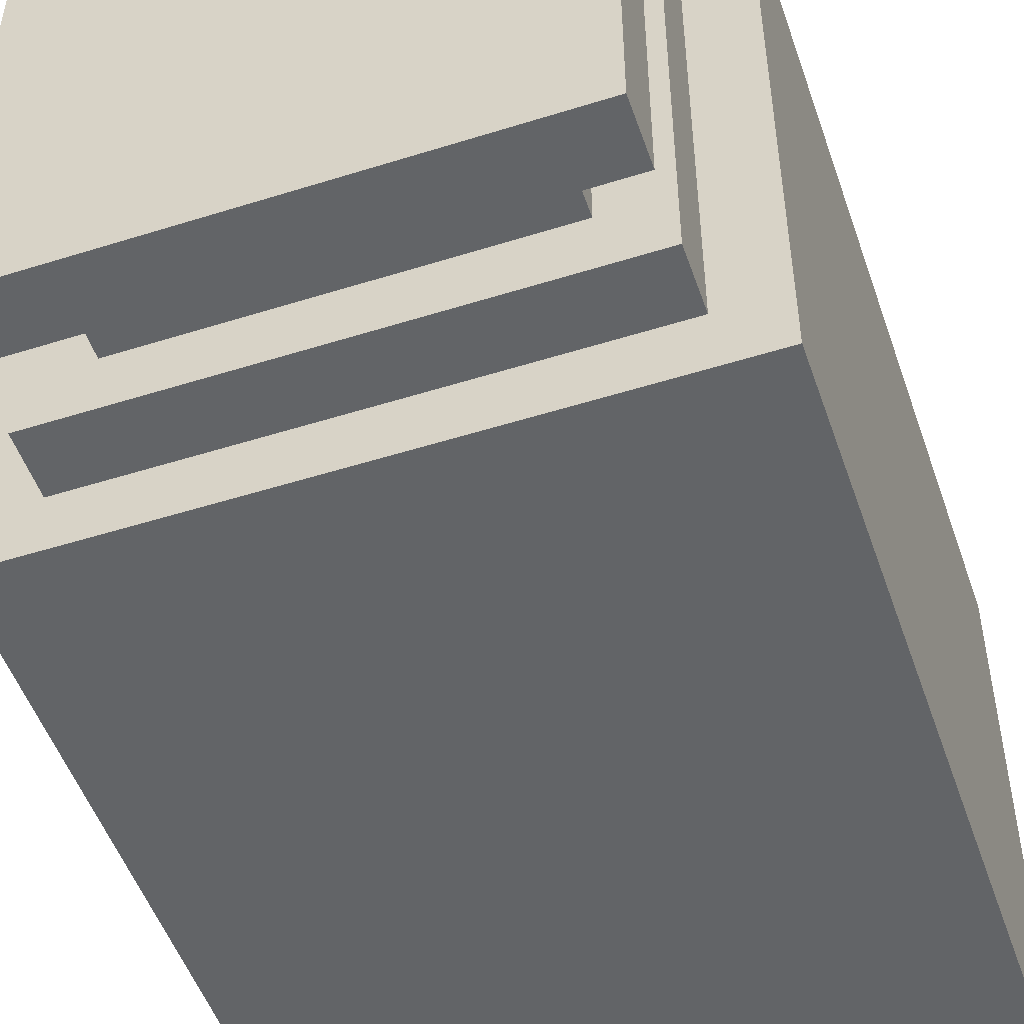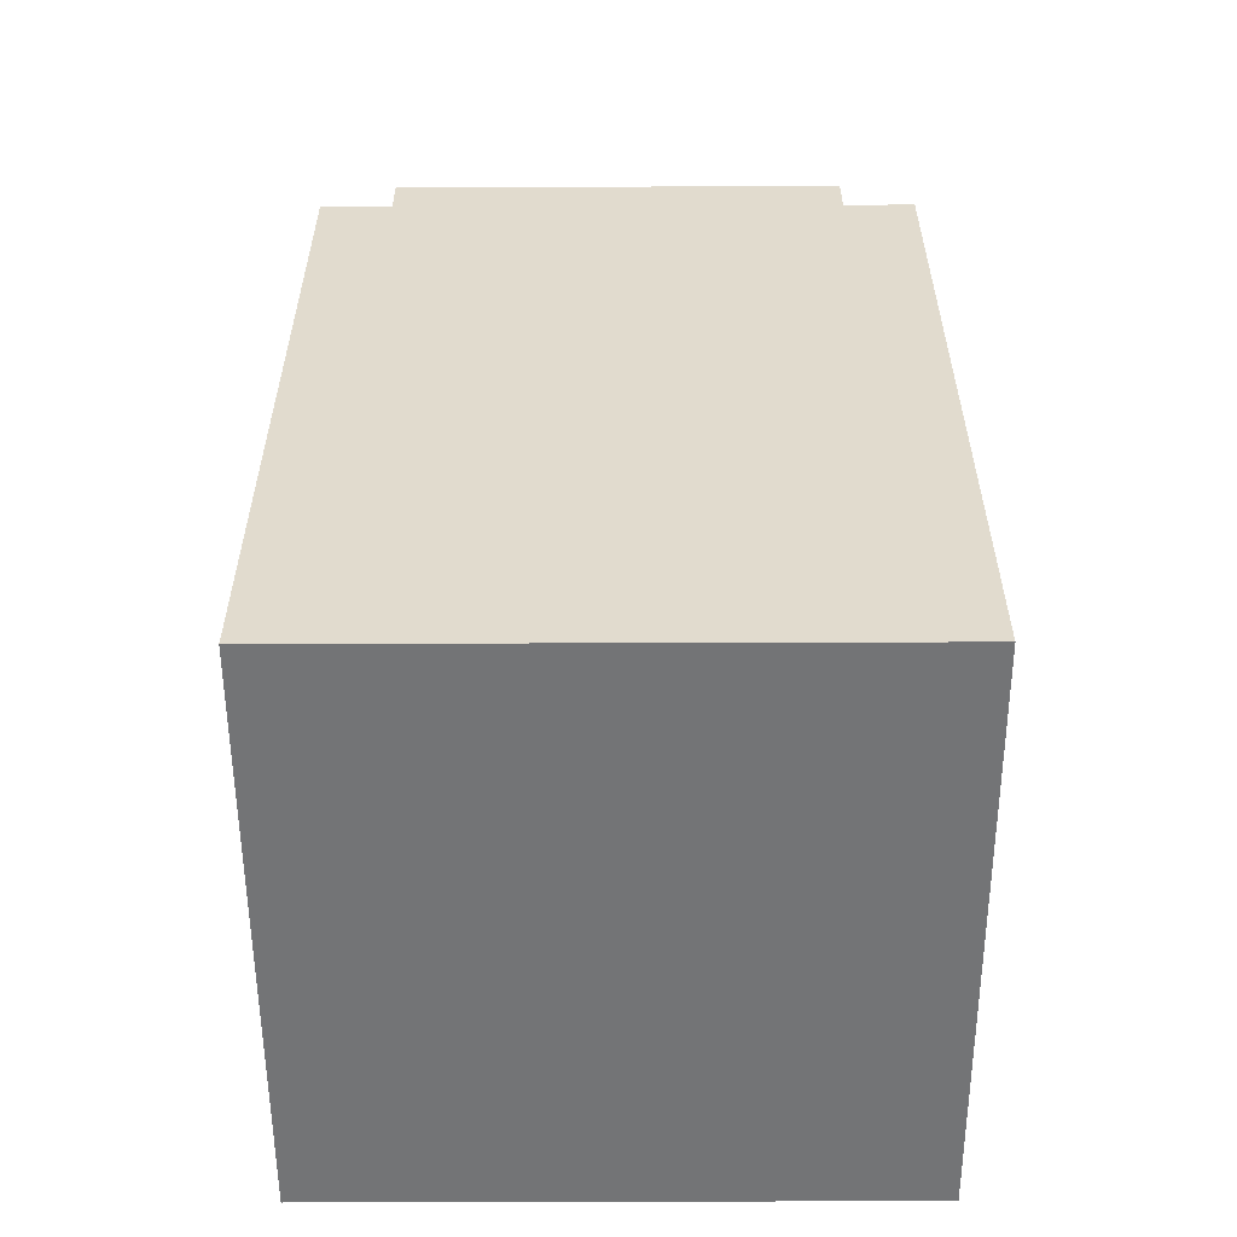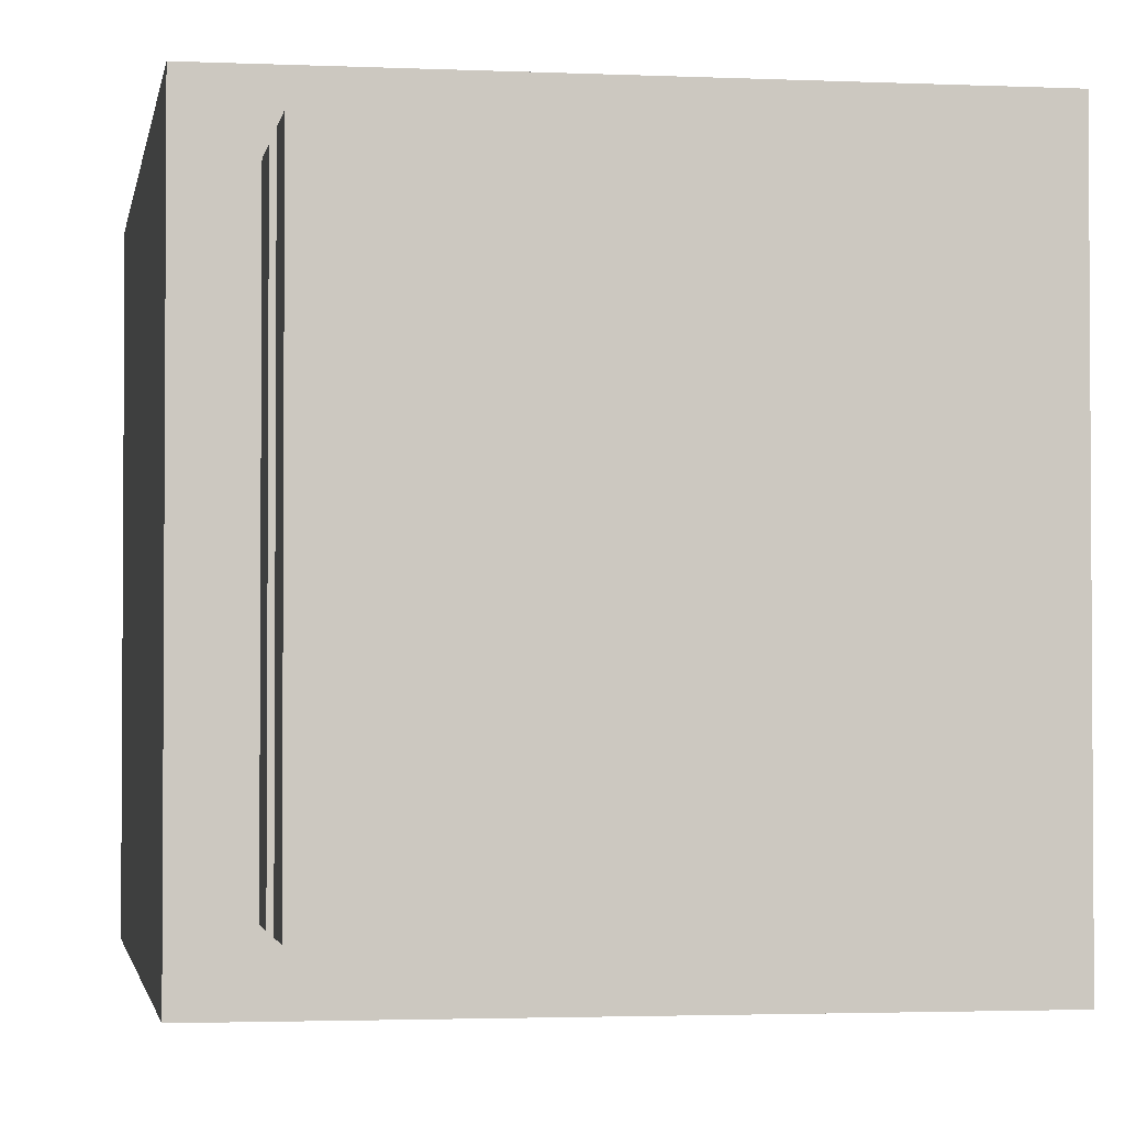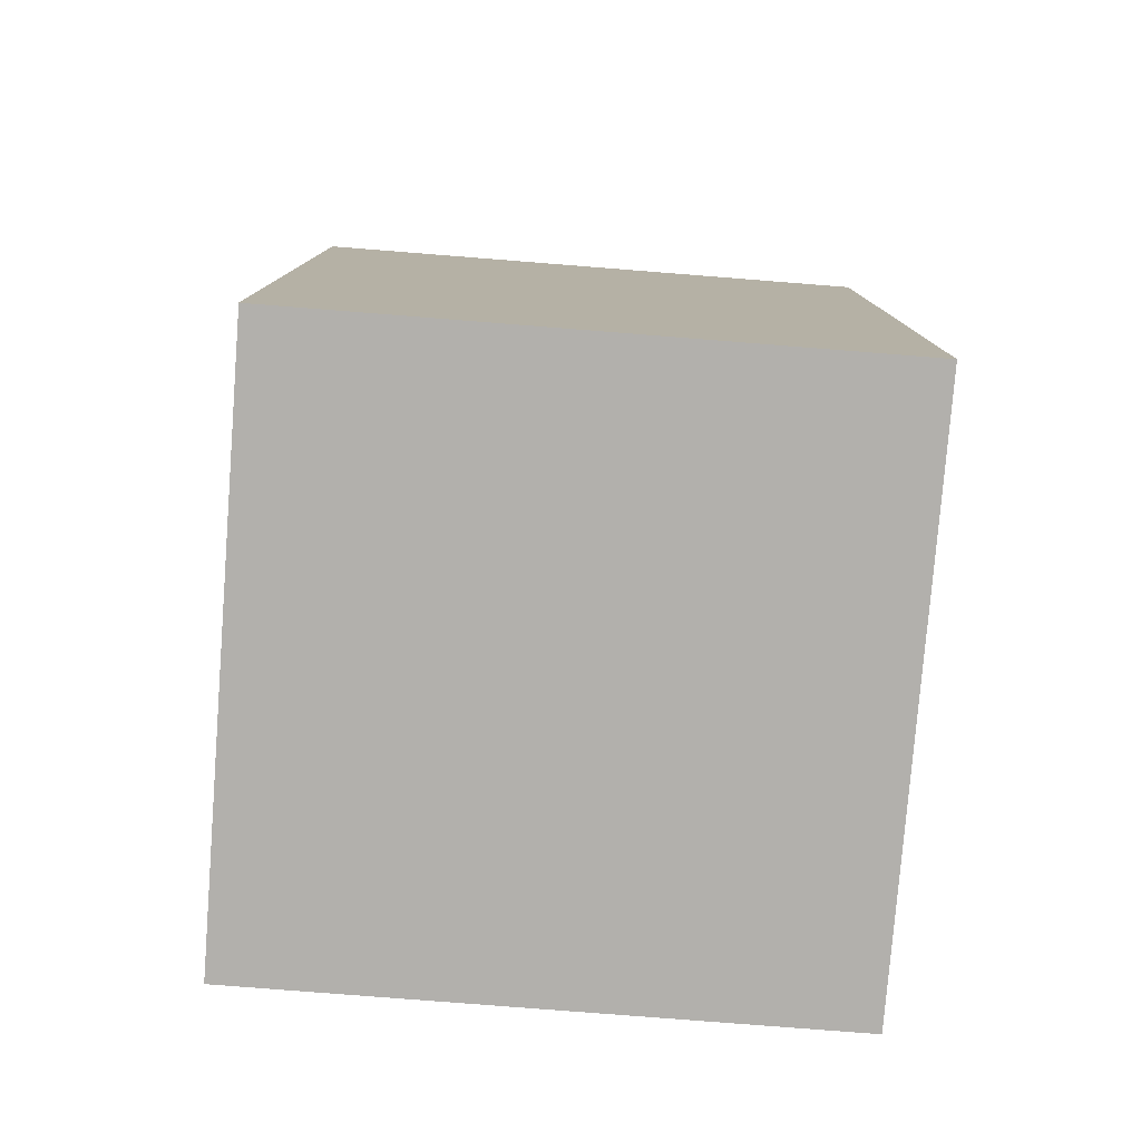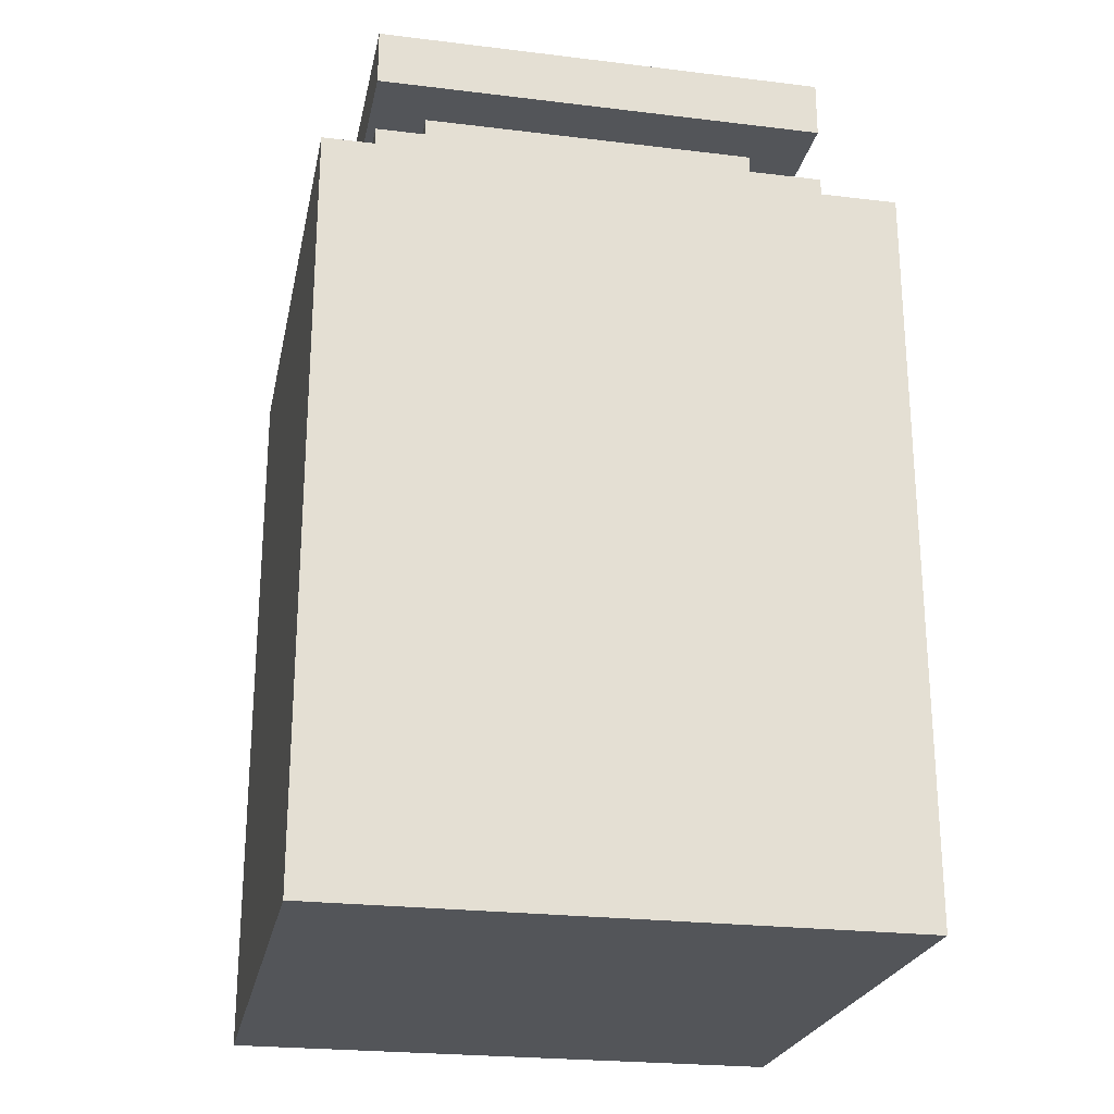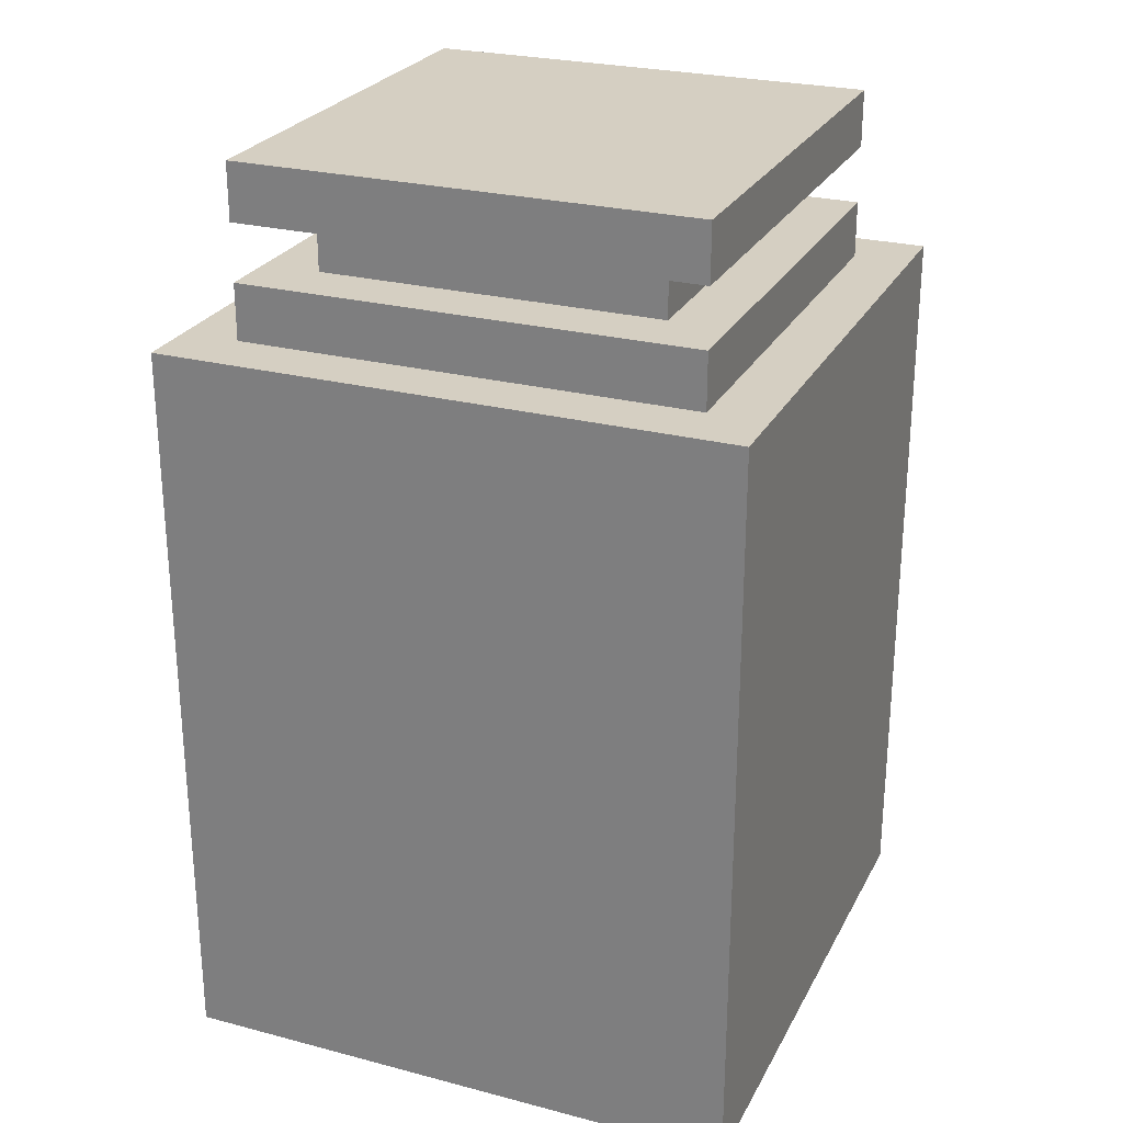
<metadata>
{"format":"obj","ext":"obj","renderer":"f3d","projection":"perspective","resolution":1024,"background":"white","views":[{"elev":-51.1,"azim":-161.1,"up":"+Z"},{"elev":-56.1,"azim":-179.8,"up":"+Y"},{"elev":-2.4,"azim":170.8,"up":"+Z"},{"elev":-78.7,"azim":175.5,"up":"+Y"},{"elev":-24.0,"azim":168.6,"up":"+Y"},{"elev":25.9,"azim":-67.5,"up":"+Y"}]}
</metadata>
<code>
o cube
v 0.3125 0.8134 0.3125
v 0.3125 0.8134 -0.3125
v 0.3125 0.0009375 0.3125
v 0.3125 0.0009375 -0.3125
v -0.3125 0.8134 -0.3125
v -0.3125 0.8134 0.3125
v -0.3125 0.0009375 -0.3125
v -0.3125 0.0009375 0.3125
f 7 5 2
f 4 7 2
f 4 2 1
f 3 4 1
f 3 1 6
f 8 3 6
f 8 6 5
f 7 8 5
f 1 2 5
f 6 1 5
f 4 3 8
f 7 4 8
o cube
v 0.25 0.875 0.25
v 0.25 0.875 -0.25
v 0.25 0.8125 0.25
v 0.25 0.8125 -0.25
v -0.25 0.875 -0.25
v -0.25 0.875 0.25
v -0.25 0.8125 -0.25
v -0.25 0.8125 0.25
f 15 13 10
f 12 15 10
f 12 10 9
f 11 12 9
f 11 9 14
f 16 11 14
f 16 14 13
f 15 16 13
f 9 10 13
f 14 9 13
f 12 11 16
f 15 12 16
o cube
v 0.25 1 0.25
v 0.25 1 -0.25
v 0.25 0.9375 0.25
v 0.25 0.9375 -0.25
v -0.25 1 -0.25
v -0.25 1 0.25
v -0.25 0.9375 -0.25
v -0.25 0.9375 0.25
f 23 21 18
f 20 23 18
f 20 18 17
f 19 20 17
f 19 17 22
f 24 19 22
f 24 22 21
f 23 24 21
f 17 18 21
f 22 17 21
f 20 19 24
f 23 20 24
o cube
v 0.1875 0.9375 0.1875
v 0.1875 0.9375 -0.1875
v 0.1875 0.875 0.1875
v 0.1875 0.875 -0.1875
v -0.1875 0.9375 -0.1875
v -0.1875 0.9375 0.1875
v -0.1875 0.875 -0.1875
v -0.1875 0.875 0.1875
f 31 29 26
f 28 31 26
f 28 26 25
f 27 28 25
f 27 25 30
f 32 27 30
f 32 30 29
f 31 32 29
f 25 26 29
f 30 25 29
f 28 27 32
f 31 28 32

</code>
